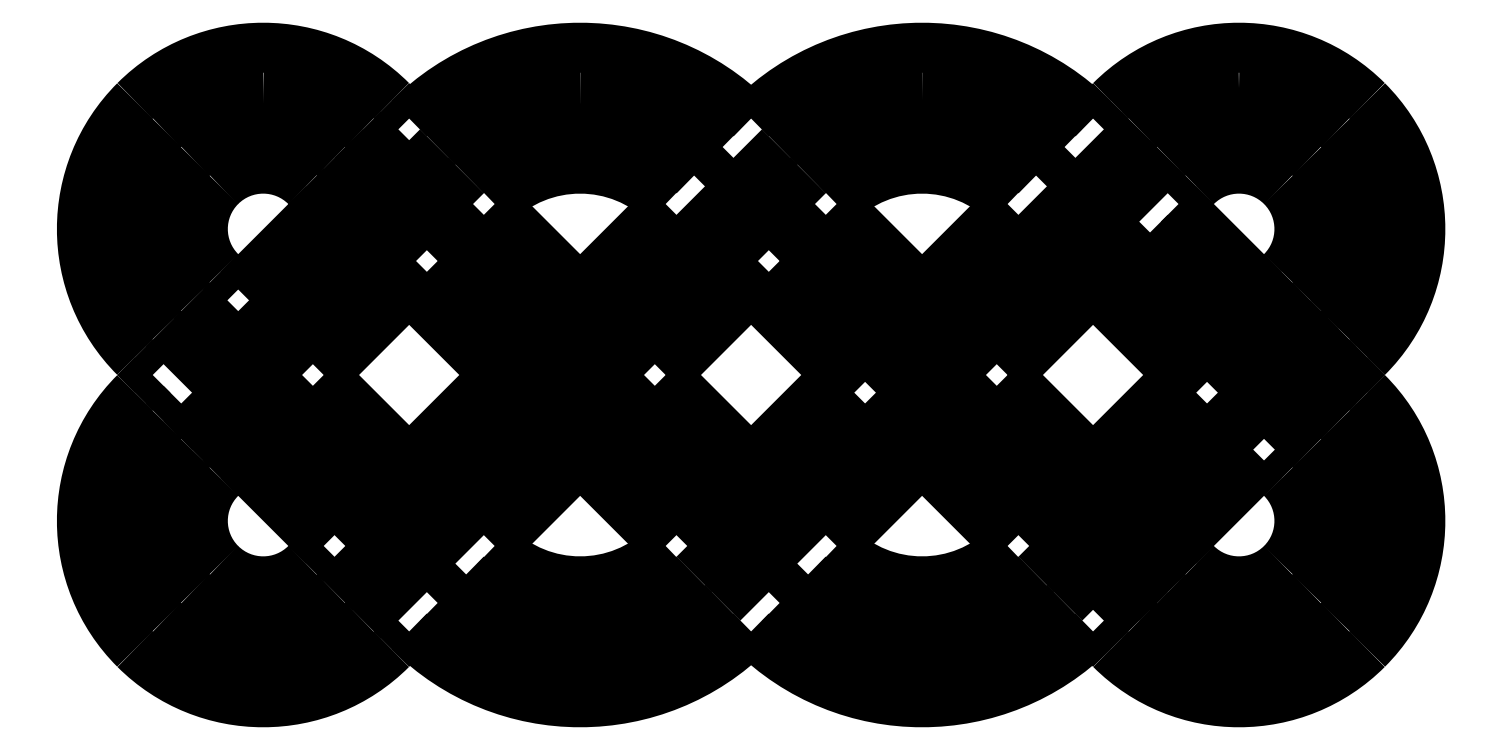
<metadata>
{"format":"dxf","ext":"dxf","renderer":"ezdxf+matplotlib","layout":"modelspace","background":"white","min_lineweight":24,"dpi":150}
</metadata>
<code>
0
SECTION
2
ENTITIES
0
SPLINE
8
0
70
8
71
3
72
8
73
4
74
0
40
0
40
0
40
0
40
0
40
1
40
1
40
1
40
1
10
8.352
20
28.07
30
0
10
6.708
20
28.07
30
0
10
5.063
20
27.45
30
0
10
3.809
20
26.19
30
0
0
SPLINE
8
0
70
8
71
3
72
8
73
4
74
0
40
0
40
0
40
0
40
0
40
1
40
1
40
1
40
1
10
3.809
20
26.19
30
0
10
1.3
20
23.68
30
0
10
1.3
20
19.61
30
0
10
3.809
20
17.1
30
0
0
SPLINE
8
0
70
8
71
3
72
8
73
4
74
0
40
0
40
0
40
0
40
0
40
1
40
1
40
1
40
1
10
5.107
20
18.4
30
0
10
3.315
20
20.19
30
0
10
3.314
20
23.1
30
0
10
5.107
20
24.89
30
0
0
SPLINE
8
0
70
8
71
3
72
8
73
4
74
0
40
0
40
0
40
0
40
0
40
1
40
1
40
1
40
1
10
5.107
20
24.89
30
0
10
6.899
20
26.69
30
0
10
9.805
20
26.69
30
0
10
11.6
20
24.89
30
0
0
LWPOLYLINE
8
0
90
4
70
0
10
3.809
20
17.1
30
0
10
12.4
20
8.51
30
0
10
13.7
20
9.808
30
0
10
5.107
20
18.4
30
0
0
SPLINE
8
0
70
8
71
3
72
8
73
4
74
0
40
0
40
0
40
0
40
0
40
1
40
1
40
1
40
1
10
12.9
20
26.19
30
0
10
11.64
20
27.45
30
0
10
9.996
20
28.07
30
0
10
8.352
20
28.07
30
0
0
LWPOLYLINE
8
0
90
4
70
0
10
11.6
20
24.89
30
0
10
12.4
20
24.09
30
0
10
13.7
20
25.38
30
0
10
12.9
20
26.19
30
0
0
LWPOLYLINE
8
0
90
1
70
1
10
8.352
20
28.07
30
0
0
LWPOLYLINE
8
0
90
4
70
1
10
16.3
20
20.19
30
0
10
17.6
20
21.49
30
0
10
29.28
20
9.808
30
0
10
27.98
20
8.51
30
0
0
LWPOLYLINE
8
0
90
4
70
1
10
31.87
20
20.19
30
0
10
33.17
20
21.49
30
0
10
44.86
20
9.808
30
0
10
43.56
20
8.51
30
0
0
SPLINE
8
0
70
8
71
3
72
8
73
4
74
0
40
0
40
0
40
0
40
0
40
1
40
1
40
1
40
1
10
56.05
20
11.6
30
0
10
57.84
20
9.805
30
0
10
57.84
20
6.899
30
0
10
56.05
20
5.107
30
0
0
SPLINE
8
0
70
8
71
3
72
8
73
4
74
0
40
0
40
0
40
0
40
0
40
1
40
1
40
1
40
1
10
56.05
20
5.107
30
0
10
54.25
20
3.314
30
0
10
51.35
20
3.315
30
0
10
49.56
20
5.107
30
0
0
LWPOLYLINE
8
0
90
3
70
0
10
48.75
20
21.49
30
0
10
47.45
20
20.19
30
0
10
56.05
20
11.6
30
0
0
SPLINE
8
0
70
8
71
3
72
8
73
4
74
0
40
0
40
0
40
0
40
0
40
1
40
1
40
1
40
1
10
48.26
20
3.809
30
0
10
50.77
20
1.3
30
0
10
54.84
20
1.3
30
0
10
57.34
20
3.809
30
0
0
SPLINE
8
0
70
8
71
3
72
8
73
4
74
0
40
0
40
0
40
0
40
0
40
1
40
1
40
1
40
1
10
57.34
20
3.809
30
0
10
59.85
20
6.318
30
0
10
59.85
20
10.39
30
0
10
57.34
20
12.9
30
0
0
LWPOLYLINE
8
0
90
4
70
0
10
49.56
20
5.107
30
0
10
48.75
20
5.913
30
0
10
47.45
20
4.615
30
0
10
48.26
20
3.809
30
0
0
LWPOLYLINE
8
0
90
2
70
0
10
57.34
20
12.9
30
0
10
48.75
20
21.49
30
0
0
SPLINE
8
0
70
8
71
3
72
8
73
4
74
0
40
0
40
0
40
0
40
0
40
1
40
1
40
1
40
1
10
3.809
20
12.9
30
0
10
1.3
20
10.39
30
0
10
1.3
20
6.318
30
0
10
3.809
20
3.809
30
0
0
SPLINE
8
0
70
8
71
3
72
8
73
4
74
0
40
0
40
0
40
0
40
0
40
1
40
1
40
1
40
1
10
3.809
20
3.809
30
0
10
6.318
20
1.3
30
0
10
10.39
20
1.3
30
0
10
12.9
20
3.809
30
0
0
LWPOLYLINE
8
0
90
2
70
0
10
4.615
20
13.7
30
0
10
3.809
20
12.9
30
0
0
SPLINE
8
0
70
8
71
3
72
8
73
4
74
0
40
0
40
0
40
0
40
0
40
1
40
1
40
1
40
1
10
11.6
20
5.107
30
0
10
9.805
20
3.315
30
0
10
6.899
20
3.314
30
0
10
5.107
20
5.107
30
0
0
SPLINE
8
0
70
8
71
3
72
8
73
4
74
0
40
0
40
0
40
0
40
0
40
1
40
1
40
1
40
1
10
5.107
20
5.107
30
0
10
3.314
20
6.899
30
0
10
3.315
20
9.805
30
0
10
5.107
20
11.6
30
0
0
LWPOLYLINE
8
0
90
4
70
0
10
12.9
20
3.809
30
0
10
21.49
20
12.4
30
0
10
20.19
20
13.7
30
0
10
11.6
20
5.107
30
0
0
SPLINE
8
0
70
8
71
3
72
8
73
4
74
0
40
0
40
0
40
0
40
0
40
1
40
1
40
1
40
1
10
22.79
20
28.07
30
0
10
20.44
20
28.07
30
0
10
18.09
20
27.18
30
0
10
16.3
20
25.38
30
0
0
LWPOLYLINE
8
0
90
3
70
0
10
5.107
20
11.6
30
0
10
5.913
20
12.4
30
0
10
4.615
20
13.7
30
0
0
SPLINE
8
0
70
8
71
3
72
8
73
4
74
0
40
0
40
0
40
0
40
0
40
1
40
1
40
1
40
1
10
17.6
20
24.09
30
0
10
20.46
20
26.95
30
0
10
25.11
20
26.95
30
0
10
27.98
20
24.09
30
0
0
LWPOLYLINE
8
0
90
4
70
0
10
16.3
20
25.38
30
0
10
8.51
20
17.6
30
0
10
9.808
20
16.3
30
0
10
17.6
20
24.09
30
0
0
SPLINE
8
0
70
8
71
3
72
8
73
4
74
0
40
0
40
0
40
0
40
0
40
1
40
1
40
1
40
1
10
29.28
20
25.38
30
0
10
27.49
20
27.18
30
0
10
25.14
20
28.07
30
0
10
22.79
20
28.07
30
0
0
LWPOLYLINE
8
0
90
2
70
0
10
27.98
20
24.09
30
0
10
29.28
20
25.38
30
0
0
SPLINE
8
0
70
8
71
3
72
8
73
4
74
0
40
0
40
0
40
0
40
0
40
1
40
1
40
1
40
1
10
38.37
20
28.07
30
0
10
36.02
20
28.07
30
0
10
33.67
20
27.18
30
0
10
31.87
20
25.38
30
0
0
LWPOLYLINE
8
0
90
1
70
1
10
22.79
20
28.07
30
0
0
SPLINE
8
0
70
8
71
3
72
8
73
4
74
0
40
0
40
0
40
0
40
0
40
1
40
1
40
1
40
1
10
33.17
20
24.09
30
0
10
36.04
20
26.95
30
0
10
40.69
20
26.95
30
0
10
43.56
20
24.09
30
0
0
LWPOLYLINE
8
0
90
4
70
0
10
31.87
20
25.38
30
0
10
24.09
20
17.6
30
0
10
25.38
20
16.3
30
0
10
33.17
20
24.09
30
0
0
SPLINE
8
0
70
8
71
3
72
8
73
4
74
0
40
0
40
0
40
0
40
0
40
1
40
1
40
1
40
1
10
44.86
20
25.38
30
0
10
43.06
20
27.18
30
0
10
40.71
20
28.07
30
0
10
38.37
20
28.07
30
0
0
LWPOLYLINE
8
0
90
2
70
0
10
43.56
20
24.09
30
0
10
44.86
20
25.38
30
0
0
LWPOLYLINE
8
0
90
1
70
1
10
38.37
20
28.07
30
0
0
SPLINE
8
0
70
8
71
3
72
8
73
4
74
0
40
0
40
0
40
0
40
0
40
1
40
1
40
1
40
1
10
27.98
20
5.913
30
0
10
25.11
20
3.046
30
0
10
20.46
20
3.046
30
0
10
17.6
20
5.913
30
0
0
LWPOLYLINE
8
0
90
2
70
0
10
35.77
20
13.7
30
0
10
27.98
20
5.913
30
0
0
SPLINE
8
0
70
8
71
3
72
8
73
4
74
0
40
0
40
0
40
0
40
0
40
1
40
1
40
1
40
1
10
16.3
20
4.615
30
0
10
19.88
20
1.031
30
0
10
25.69
20
1.031
30
0
10
29.28
20
4.615
30
0
0
LWPOLYLINE
8
0
90
2
70
0
10
17.6
20
5.913
30
0
10
16.3
20
4.615
30
0
0
SPLINE
8
0
70
8
71
3
72
8
73
4
74
0
40
0
40
0
40
0
40
0
40
1
40
1
40
1
40
1
10
52.8
20
28.07
30
0
10
51.16
20
28.07
30
0
10
49.51
20
27.45
30
0
10
48.26
20
26.19
30
0
0
LWPOLYLINE
8
0
90
3
70
0
10
29.28
20
4.615
30
0
10
37.07
20
12.4
30
0
10
35.77
20
13.7
30
0
0
SPLINE
8
0
70
8
71
3
72
8
73
4
74
0
40
0
40
0
40
0
40
0
40
1
40
1
40
1
40
1
10
49.56
20
24.89
30
0
10
51.35
20
26.69
30
0
10
54.25
20
26.69
30
0
10
56.05
20
24.89
30
0
0
SPLINE
8
0
70
8
71
3
72
8
73
4
74
0
40
0
40
0
40
0
40
0
40
1
40
1
40
1
40
1
10
56.05
20
24.89
30
0
10
57.84
20
23.1
30
0
10
57.84
20
20.19
30
0
10
56.05
20
18.4
30
0
0
LWPOLYLINE
8
0
90
4
70
0
10
48.26
20
26.19
30
0
10
39.66
20
17.6
30
0
10
40.96
20
16.3
30
0
10
49.56
20
24.89
30
0
0
SPLINE
8
0
70
8
71
3
72
8
73
4
74
0
40
0
40
0
40
0
40
0
40
1
40
1
40
1
40
1
10
57.34
20
17.1
30
0
10
59.85
20
19.61
30
0
10
59.85
20
23.68
30
0
10
57.34
20
26.19
30
0
0
SPLINE
8
0
70
8
71
3
72
8
73
4
74
0
40
0
40
0
40
0
40
0
40
1
40
1
40
1
40
1
10
57.34
20
26.19
30
0
10
56.09
20
27.45
30
0
10
54.45
20
28.07
30
0
10
52.8
20
28.07
30
0
0
LWPOLYLINE
8
0
90
4
70
0
10
56.05
20
18.4
30
0
10
55.24
20
17.6
30
0
10
56.54
20
16.3
30
0
10
57.34
20
17.1
30
0
0
LWPOLYLINE
8
0
90
1
70
1
10
52.8
20
28.07
30
0
0
SPLINE
8
0
70
8
71
3
72
8
73
4
74
0
40
0
40
0
40
0
40
0
40
1
40
1
40
1
40
1
10
43.56
20
5.913
30
0
10
40.69
20
3.046
30
0
10
36.04
20
3.046
30
0
10
33.17
20
5.913
30
0
0
LWPOLYLINE
8
0
90
2
70
0
10
51.35
20
13.7
30
0
10
43.56
20
5.913
30
0
0
SPLINE
8
0
70
8
71
3
72
8
73
4
74
0
40
0
40
0
40
0
40
0
40
1
40
1
40
1
40
1
10
31.87
20
4.615
30
0
10
35.46
20
1.031
30
0
10
41.27
20
1.031
30
0
10
44.86
20
4.615
30
0
0
LWPOLYLINE
8
0
90
2
70
0
10
33.17
20
5.913
30
0
10
31.87
20
4.615
30
0
0
LWPOLYLINE
8
0
90
3
70
0
10
44.86
20
4.615
30
0
10
52.64
20
12.4
30
0
10
51.35
20
13.7
30
0
0
LWPOLYLINE
8
0
90
4
70
1
10
11.11
20
15
30
0
10
15
20
18.89
30
0
10
18.89
20
15
30
0
10
15
20
11.11
30
0
0
LWPOLYLINE
8
0
90
4
70
1
10
26.68
20
15
30
0
10
30.58
20
18.89
30
0
10
34.47
20
15
30
0
10
30.58
20
11.11
30
0
0
LWPOLYLINE
8
0
90
4
70
1
10
42.26
20
15
30
0
10
46.15
20
18.89
30
0
10
50.05
20
15
30
0
10
46.15
20
11.11
30
0
0
SPLINE
8
0
70
8
71
3
72
8
73
4
74
0
40
0
40
0
40
0
40
0
40
1
40
1
40
1
40
1
10
6.405
20
19.7
30
0
10
5.33
20
20.78
30
0
10
5.329
20
22.52
30
0
10
6.405
20
23.6
30
0
0
SPLINE
8
0
70
8
71
3
72
8
73
4
74
0
40
0
40
0
40
0
40
0
40
1
40
1
40
1
40
1
10
6.405
20
23.6
30
0
10
7.48
20
24.67
30
0
10
9.224
20
24.67
30
0
10
10.3
20
23.6
30
0
0
LWPOLYLINE
8
0
90
2
70
0
10
7.212
20
18.89
30
0
10
6.405
20
19.7
30
0
0
LWPOLYLINE
8
0
90
3
70
0
10
10.3
20
23.6
30
0
10
11.11
20
22.79
30
0
10
7.212
20
18.89
30
0
0
SPLINE
8
0
70
8
71
3
72
8
73
4
74
0
40
0
40
0
40
0
40
0
40
1
40
1
40
1
40
1
10
10.3
20
6.405
30
0
10
9.224
20
5.33
30
0
10
7.48
20
5.329
30
0
10
6.405
20
6.405
30
0
0
SPLINE
8
0
70
8
71
3
72
8
73
4
74
0
40
0
40
0
40
0
40
0
40
1
40
1
40
1
40
1
10
6.405
20
6.405
30
0
10
5.329
20
7.48
30
0
10
5.33
20
9.224
30
0
10
6.405
20
10.3
30
0
0
LWPOLYLINE
8
0
90
2
70
0
10
11.11
20
7.212
30
0
10
10.3
20
6.405
30
0
0
LWPOLYLINE
8
0
90
3
70
0
10
6.405
20
10.3
30
0
10
7.212
20
11.11
30
0
10
11.11
20
7.212
30
0
0
SPLINE
8
0
70
8
71
3
72
8
73
4
74
0
40
0
40
0
40
0
40
0
40
1
40
1
40
1
40
1
10
50.85
20
23.6
30
0
10
51.93
20
24.67
30
0
10
53.67
20
24.67
30
0
10
54.75
20
23.6
30
0
0
SPLINE
8
0
70
8
71
3
72
8
73
4
74
0
40
0
40
0
40
0
40
0
40
1
40
1
40
1
40
1
10
54.75
20
23.6
30
0
10
55.82
20
22.52
30
0
10
55.82
20
20.78
30
0
10
54.75
20
19.7
30
0
0
LWPOLYLINE
8
0
90
2
70
0
10
50.05
20
22.79
30
0
10
50.85
20
23.6
30
0
0
LWPOLYLINE
8
0
90
3
70
0
10
54.75
20
19.7
30
0
10
53.94
20
18.89
30
0
10
50.05
20
22.79
30
0
0
SPLINE
8
0
70
8
71
3
72
8
73
4
74
0
40
0
40
0
40
0
40
0
40
1
40
1
40
1
40
1
10
54.75
20
10.3
30
0
10
55.82
20
9.224
30
0
10
55.82
20
7.48
30
0
10
54.75
20
6.405
30
0
0
SPLINE
8
0
70
8
71
3
72
8
73
4
74
0
40
0
40
0
40
0
40
0
40
1
40
1
40
1
40
1
10
54.75
20
6.405
30
0
10
53.67
20
5.329
30
0
10
51.93
20
5.33
30
0
10
50.85
20
6.405
30
0
0
LWPOLYLINE
8
0
90
2
70
0
10
53.94
20
11.11
30
0
10
54.75
20
10.3
30
0
0
LWPOLYLINE
8
0
90
3
70
0
10
50.85
20
6.405
30
0
10
50.05
20
7.212
30
0
10
53.94
20
11.11
30
0
0
SPLINE
8
0
70
8
71
3
72
8
73
4
74
0
40
0
40
0
40
0
40
0
40
1
40
1
40
1
40
1
10
26.68
20
22.79
30
0
10
24.53
20
24.94
30
0
10
21.04
20
24.94
30
0
10
18.89
20
22.79
30
0
0
LWPOLYLINE
8
0
90
3
70
0
10
18.89
20
22.79
30
0
10
22.79
20
18.89
30
0
10
26.68
20
22.79
30
0
0
SPLINE
8
0
70
8
71
3
72
8
73
4
74
0
40
0
40
0
40
0
40
0
40
1
40
1
40
1
40
1
10
42.26
20
22.79
30
0
10
40.11
20
24.94
30
0
10
36.62
20
24.94
30
0
10
34.47
20
22.79
30
0
0
LWPOLYLINE
8
0
90
3
70
0
10
34.47
20
22.79
30
0
10
38.37
20
18.89
30
0
10
42.26
20
22.79
30
0
0
SPLINE
8
0
70
8
71
3
72
8
73
4
74
0
40
0
40
0
40
0
40
0
40
1
40
1
40
1
40
1
10
18.89
20
7.212
30
0
10
21.04
20
5.061
30
0
10
24.53
20
5.061
30
0
10
26.68
20
7.212
30
0
0
LWPOLYLINE
8
0
90
3
70
0
10
26.68
20
7.212
30
0
10
22.79
20
11.11
30
0
10
18.89
20
7.212
30
0
0
SPLINE
8
0
70
8
71
3
72
8
73
4
74
0
40
0
40
0
40
0
40
0
40
1
40
1
40
1
40
1
10
34.47
20
7.212
30
0
10
36.62
20
5.061
30
0
10
40.11
20
5.061
30
0
10
42.26
20
7.212
30
0
0
LWPOLYLINE
8
0
90
3
70
0
10
42.26
20
7.212
30
0
10
38.37
20
11.11
30
0
10
34.47
20
7.212
30
0
0
SPLINE
8
0
70
8
71
3
72
8
73
4
74
0
40
0
40
0
40
0
40
0
40
1
40
1
40
1
40
1
10
2.511
20
15.81
30
0
10
-0.7153
20
19.03
30
0
10
-0.7153
20
24.26
30
0
10
2.511
20
27.49
30
0
0
SPLINE
8
0
70
8
71
3
72
8
73
4
74
0
40
0
40
0
40
0
40
0
40
1
40
1
40
1
40
1
10
2.511
20
27.49
30
0
10
5.737
20
30.72
30
0
10
10.97
20
30.72
30
0
10
14.19
20
27.49
30
0
0
LWPOLYLINE
8
0
90
2
70
0
10
3.317
20
15
30
0
10
2.511
20
15.81
30
0
0
SPLINE
8
0
70
8
71
3
72
8
73
4
74
0
40
0
40
0
40
0
40
0
40
1
40
1
40
1
40
1
10
15
20
26.68
30
0
10
19.3
20
30.98
30
0
10
26.28
20
30.98
30
0
10
30.58
20
26.68
30
0
0
SPLINE
8
0
70
8
71
3
72
8
73
4
74
0
40
0
40
0
40
0
40
0
40
1
40
1
40
1
40
1
10
30.58
20
26.68
30
0
10
34.88
20
30.98
30
0
10
41.85
20
30.98
30
0
10
46.15
20
26.68
30
0
0
LWPOLYLINE
8
0
90
2
70
0
10
14.19
20
27.49
30
0
10
15
20
26.68
30
0
0
SPLINE
8
0
70
8
71
3
72
8
73
4
74
0
40
0
40
0
40
0
40
0
40
1
40
1
40
1
40
1
10
46.96
20
27.49
30
0
10
50.19
20
30.72
30
0
10
55.42
20
30.72
30
0
10
58.64
20
27.49
30
0
0
SPLINE
8
0
70
8
71
3
72
8
73
4
74
0
40
0
40
0
40
0
40
0
40
1
40
1
40
1
40
1
10
58.64
20
27.49
30
0
10
61.87
20
24.26
30
0
10
61.87
20
19.03
30
0
10
58.64
20
15.81
30
0
0
LWPOLYLINE
8
0
90
2
70
0
10
46.15
20
26.68
30
0
10
46.96
20
27.49
30
0
0
SPLINE
8
0
70
8
71
3
72
8
73
4
74
0
40
0
40
0
40
0
40
0
40
1
40
1
40
1
40
1
10
58.64
20
14.19
30
0
10
61.87
20
10.97
30
0
10
61.87
20
5.737
30
0
10
58.64
20
2.511
30
0
0
SPLINE
8
0
70
8
71
3
72
8
73
4
74
0
40
0
40
0
40
0
40
0
40
1
40
1
40
1
40
1
10
58.64
20
2.511
30
0
10
55.42
20
-0.7153
30
0
10
50.19
20
-0.7153
30
0
10
46.96
20
2.511
30
0
0
LWPOLYLINE
8
0
90
3
70
0
10
58.64
20
15.81
30
0
10
57.84
20
15
30
0
10
58.64
20
14.19
30
0
0
SPLINE
8
0
70
8
71
3
72
8
73
4
74
0
40
0
40
0
40
0
40
0
40
1
40
1
40
1
40
1
10
46.15
20
3.317
30
0
10
41.85
20
-0.984
30
0
10
34.88
20
-0.984
30
0
10
30.58
20
3.317
30
0
0
SPLINE
8
0
70
8
71
3
72
8
73
4
74
0
40
0
40
0
40
0
40
0
40
1
40
1
40
1
40
1
10
30.58
20
3.317
30
0
10
26.28
20
-0.984
30
0
10
19.3
20
-0.984
30
0
10
15
20
3.317
30
0
0
LWPOLYLINE
8
0
90
2
70
0
10
46.96
20
2.511
30
0
10
46.15
20
3.317
30
0
0
SPLINE
8
0
70
8
71
3
72
8
73
4
74
0
40
0
40
0
40
0
40
0
40
1
40
1
40
1
40
1
10
14.19
20
2.511
30
0
10
10.97
20
-0.7153
30
0
10
5.737
20
-0.7153
30
0
10
2.511
20
2.511
30
0
0
SPLINE
8
0
70
8
71
3
72
8
73
4
74
0
40
0
40
0
40
0
40
0
40
1
40
1
40
1
40
1
10
2.511
20
2.511
30
0
10
-0.7152
20
5.737
30
0
10
-0.7153
20
10.97
30
0
10
2.511
20
14.19
30
0
0
LWPOLYLINE
8
0
90
2
70
0
10
15
20
3.317
30
0
10
14.19
20
2.511
30
0
0
LWPOLYLINE
8
0
90
2
70
0
10
2.511
20
14.19
30
0
10
3.317
20
15
30
0
0
ENDSEC
0
EOF

</code>
